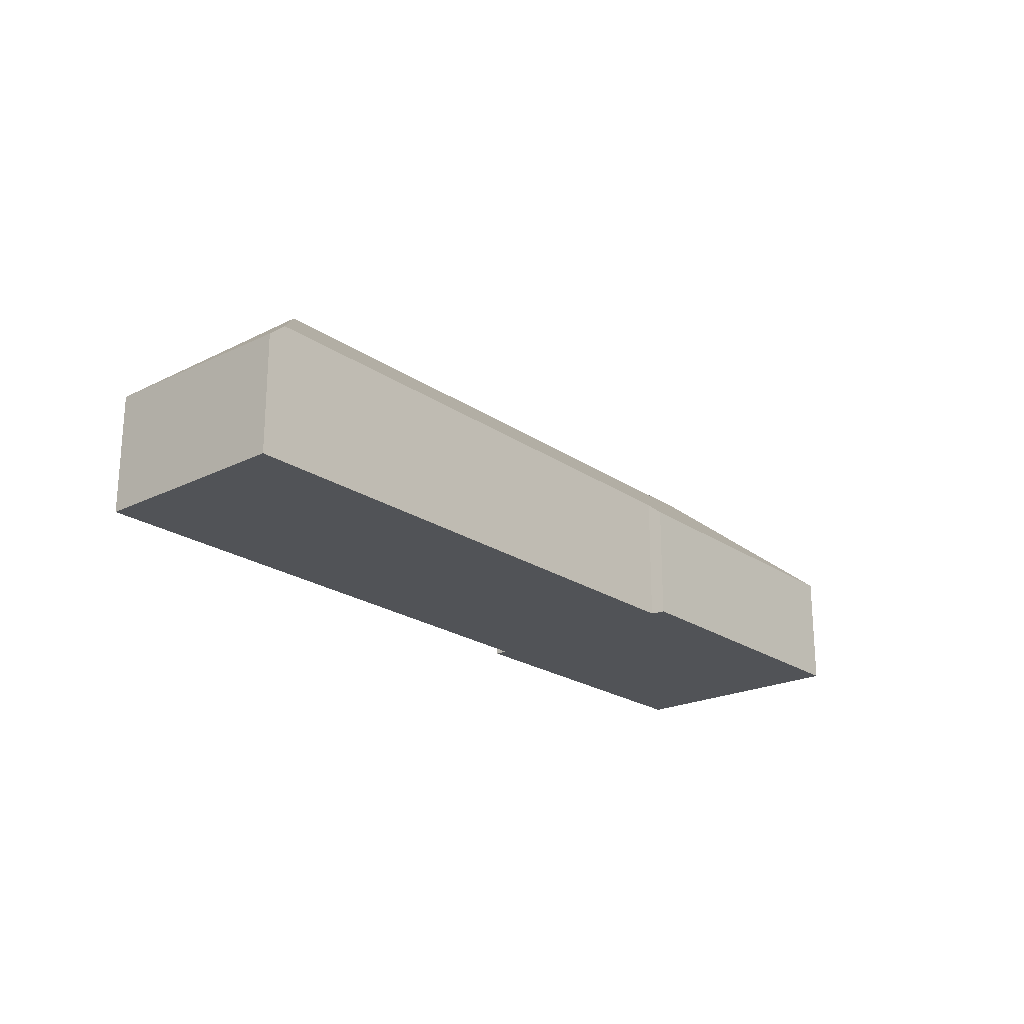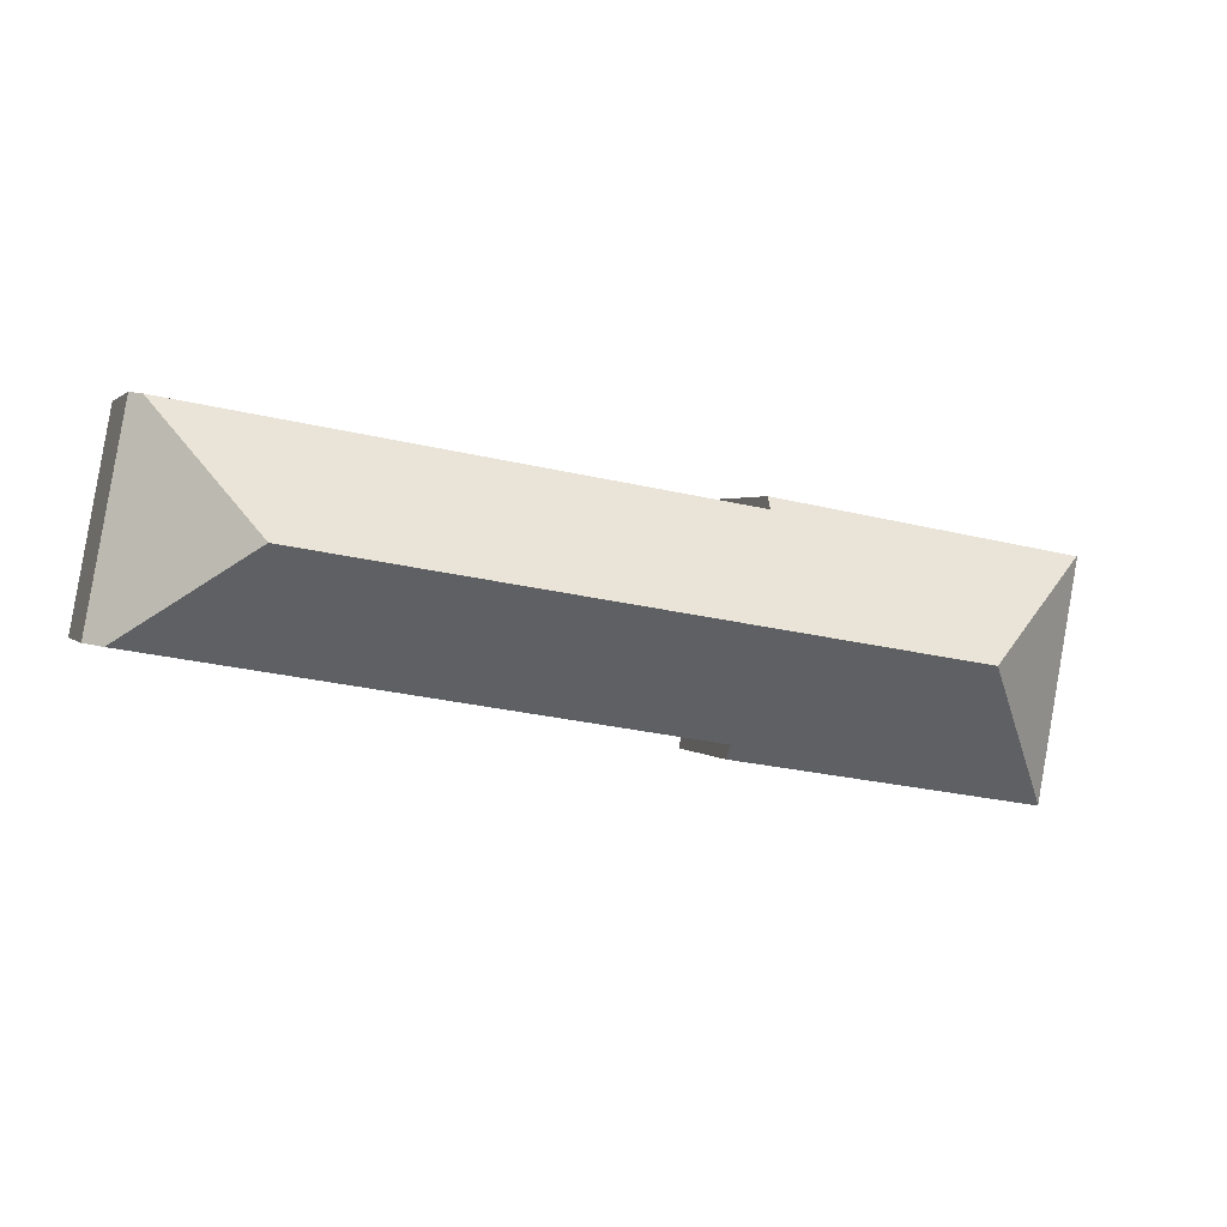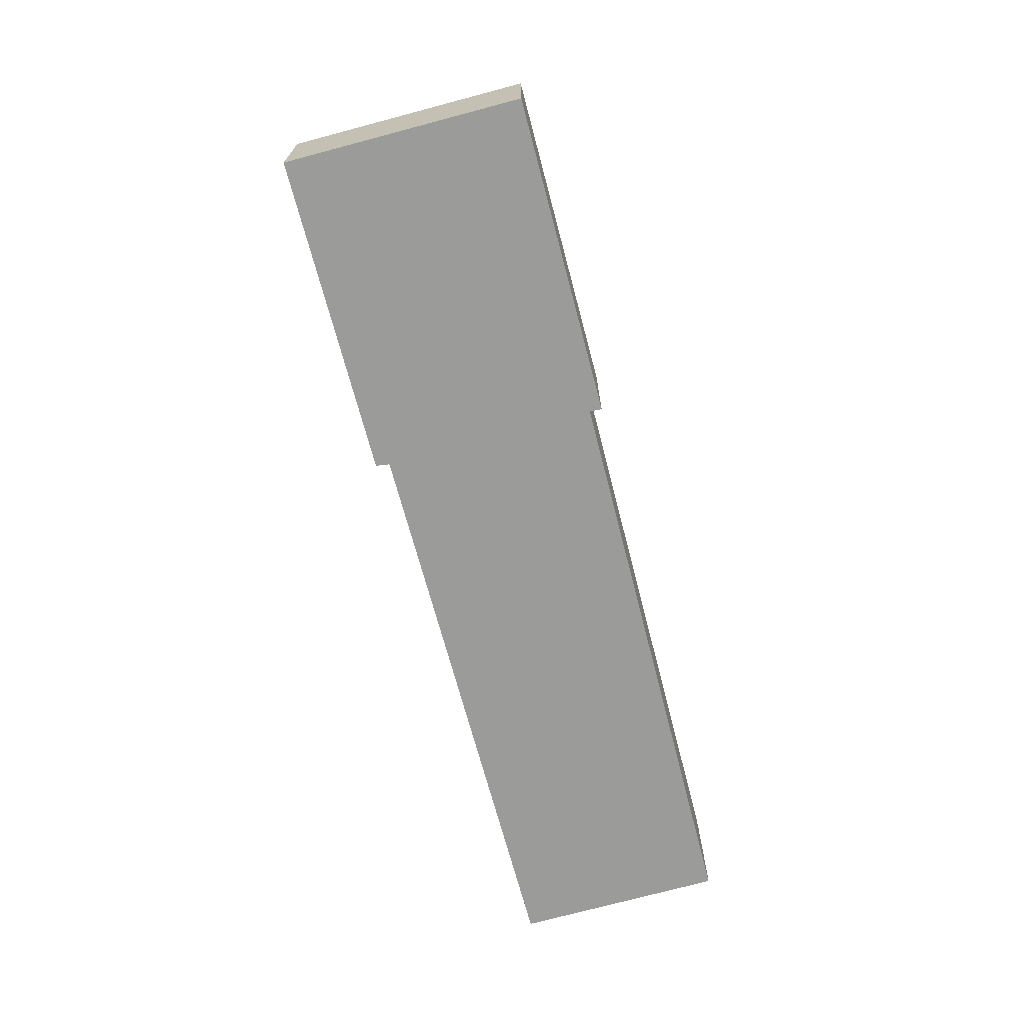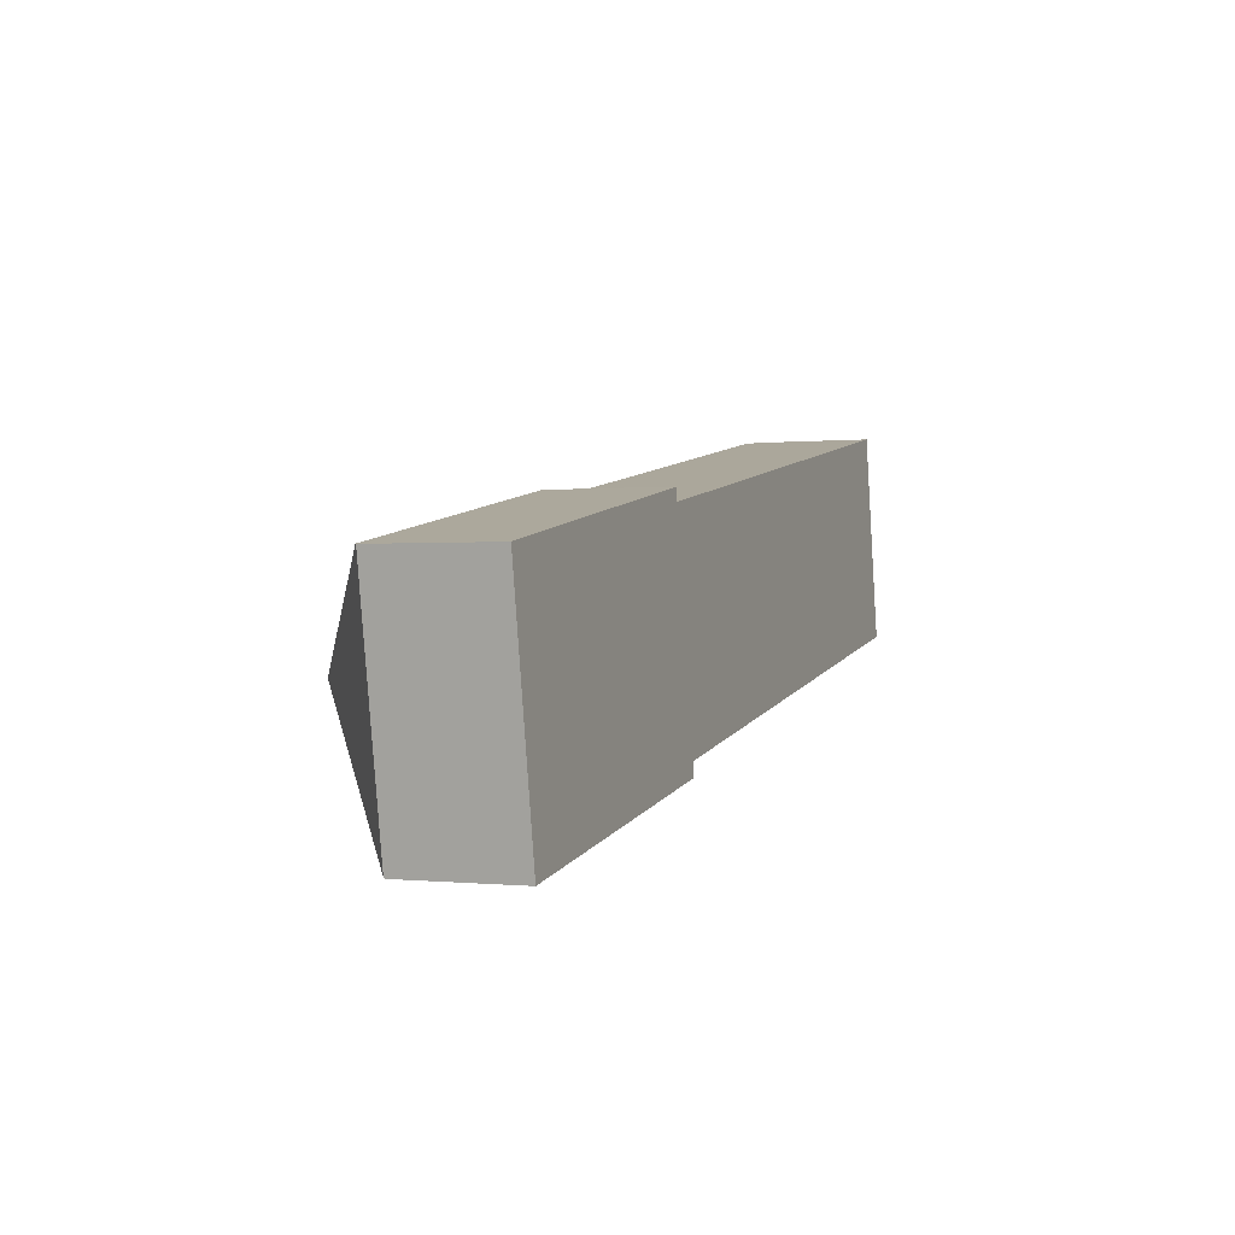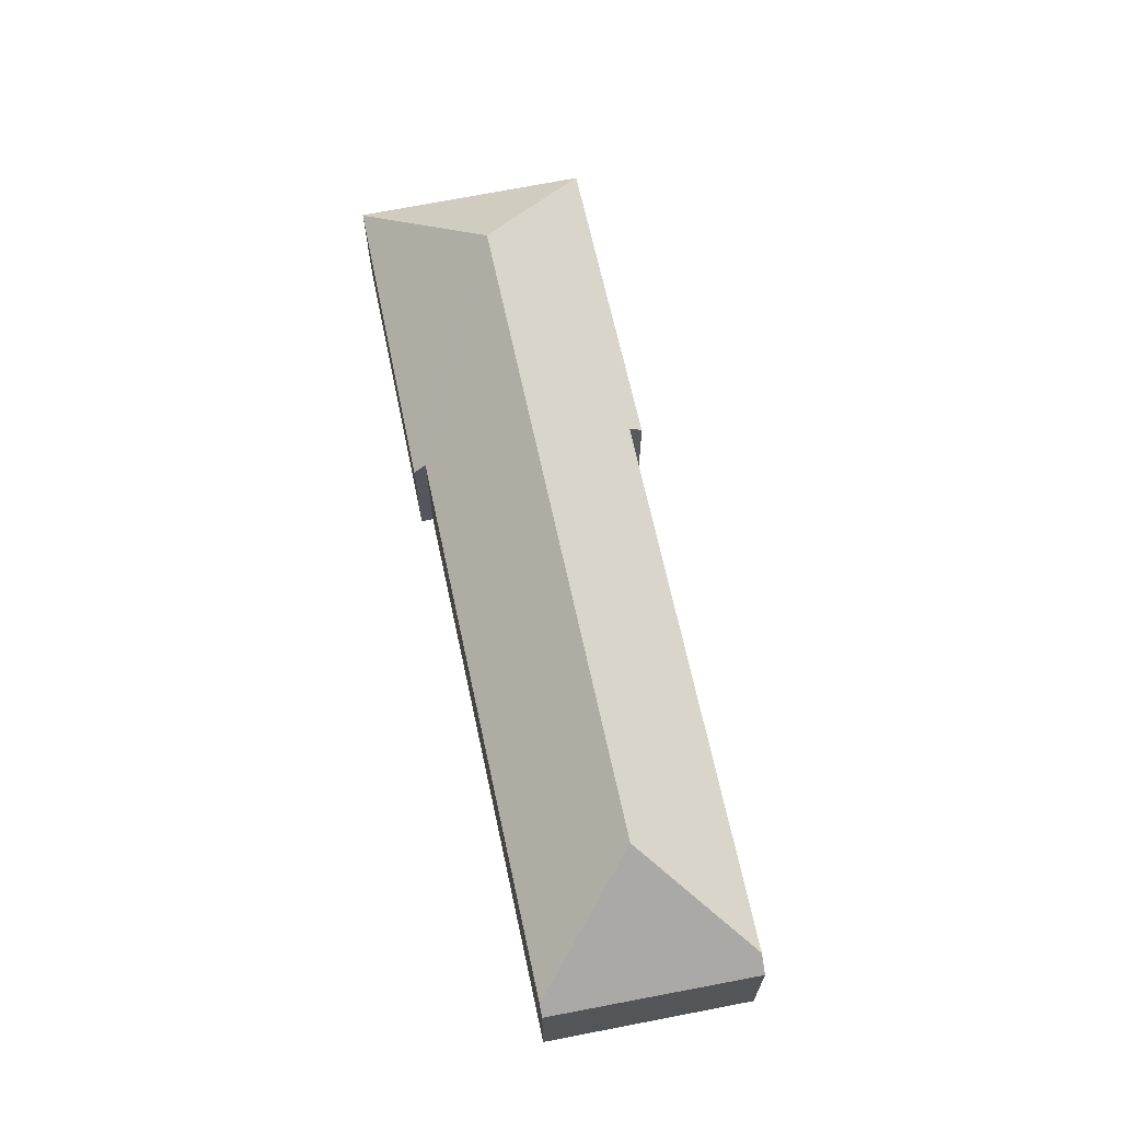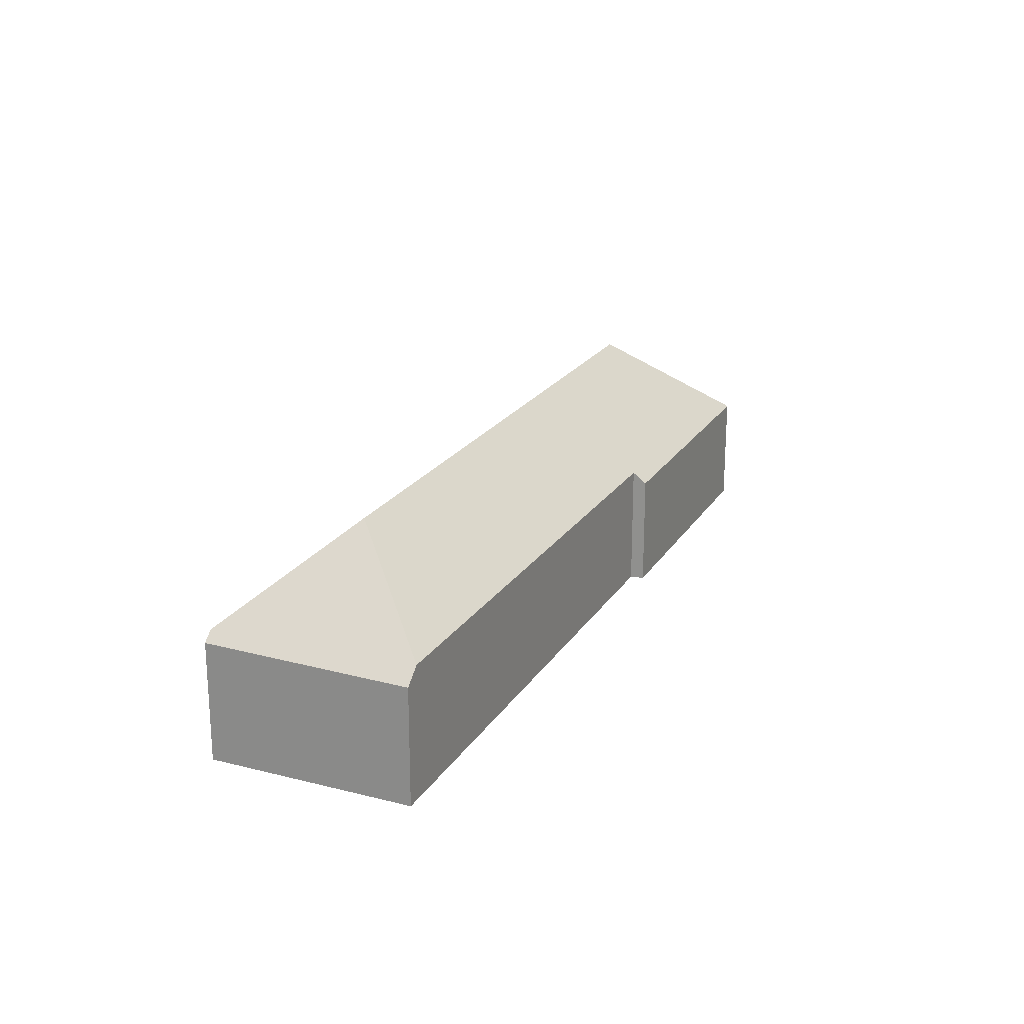
<metadata>
{"format":"obj","ext":"obj","renderer":"f3d","projection":"perspective","resolution":1024,"background":"white","views":[{"elev":-21.9,"azim":120.5,"up":"+Y"},{"elev":1.6,"azim":161.2,"up":"+Z"},{"elev":-69.6,"azim":-84.9,"up":"+Y"},{"elev":-0.1,"azim":-68.1,"up":"+Z"},{"elev":65.8,"azim":68.4,"up":"+Y"},{"elev":20.8,"azim":103.7,"up":"+Y"}]}
</metadata>
<code>
v  29.29 4.258 -2.349
v  28.59 3.882 4.374
v  29.83 3.796 -2.254
v  25.44 7.022 0.38
v  28.23 4.178 4.316
v  1.314 3.78 -7.611
v  11.56 4.163 -5.429
v  11.57 3.791 -5.881
v  23.29 4.225 -3.391
v  4.469 7.022 -3.128
v  1.309 3.804 -7.582
v  0.048 3.844 0.008
v  0 3.804 2.329e-16
v  0.852 3.841 0.147
v  10.27 3.804 1.767
v  10.32 4.134 1.373
v  28.05 4.178 4.285
v  1.314 4.66e-16 -7.611
v  0 0 0
v  1.309 4.643e-16 -7.582
v  0.048 -4.899e-19 0.008
v  10.27 -1.082e-16 1.767
v  0.852 -9.001e-18 0.147
v  10.32 -8.407e-17 1.373
v  28.05 -2.624e-16 4.285
v  28.23 -2.643e-16 4.316
v  28.59 -2.678e-16 4.374
v  29.83 1.38e-16 -2.254
v  11.56 3.324e-16 -5.429
v  11.57 3.601e-16 -5.881
v  29.29 1.438e-16 -2.349
v  23.29 2.076e-16 -3.391
g defaultobject
f 1 2 3
f 2 1 4
f 2 4 5
f 6 7 8
f 9 4 1
f 4 9 7
f 4 7 10
f 10 7 6
f 10 6 11
f 12 11 13
f 11 12 10
f 14 10 12
f 10 14 15
f 10 15 16
f 16 4 10
f 4 16 17
f 4 17 5
f 6 13 11
f 13 6 18
f 13 18 19
f 19 18 20
f 13 14 12
f 14 13 19
f 14 19 15
f 15 19 21
f 15 21 22
f 22 21 23
f 24 17 16
f 17 24 25
f 17 25 5
f 5 25 2
f 2 25 26
f 2 26 27
f 15 24 16
f 24 15 22
f 27 3 2
f 3 27 28
f 29 8 7
f 8 29 30
f 28 1 3
f 1 28 9
f 9 28 31
f 9 31 32
f 9 32 7
f 7 32 29
f 30 6 8
f 6 30 18
f 23 24 22
f 27 31 28
f 31 27 26
f 31 26 32
f 32 26 25
f 32 25 24
f 32 24 29
f 29 24 30
f 30 24 18
f 18 24 23
f 18 23 21
f 18 21 20
f 20 21 19

</code>
